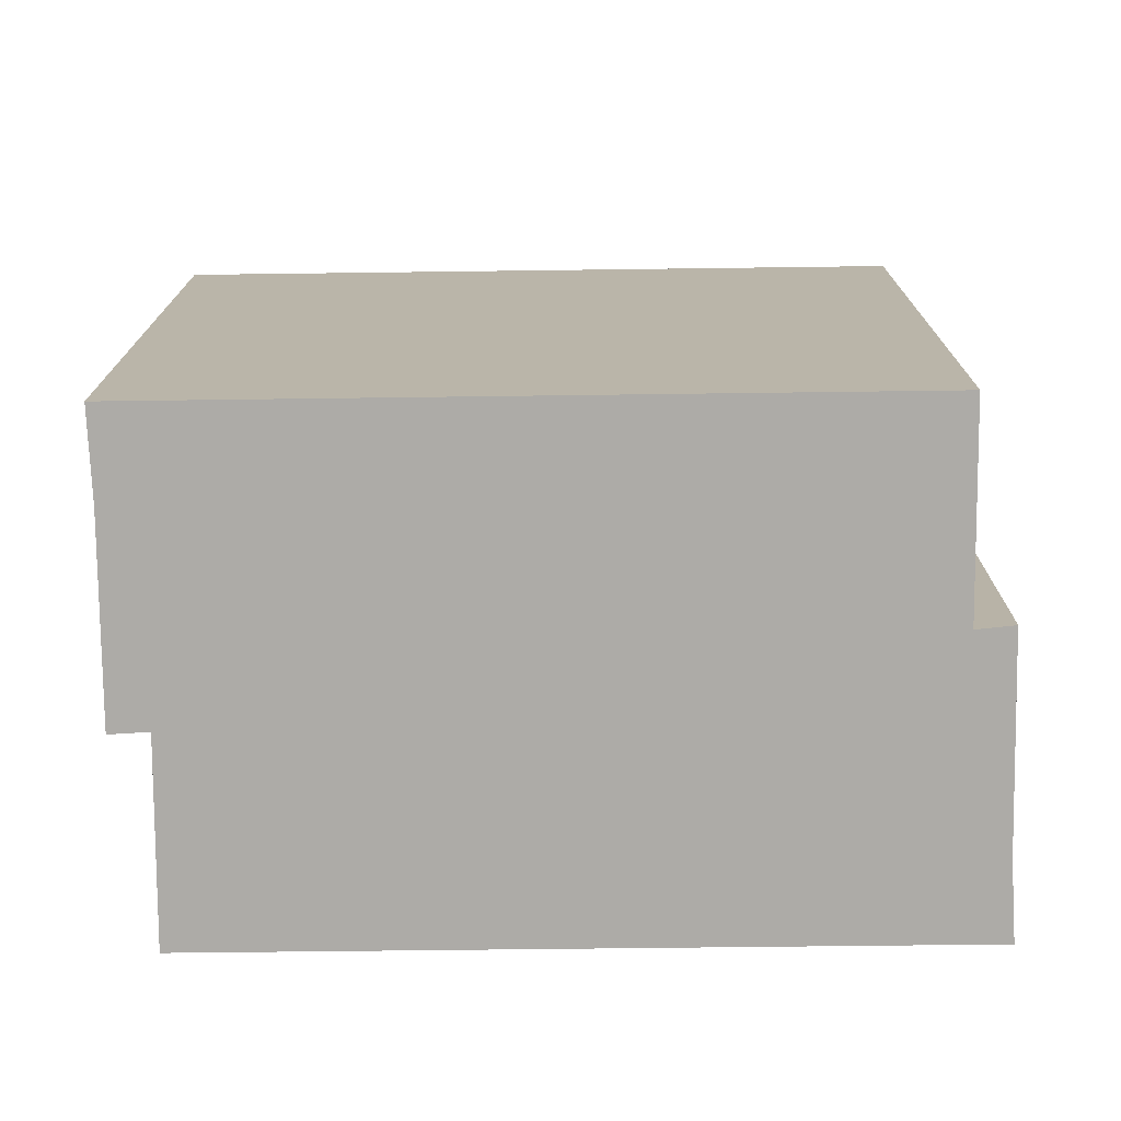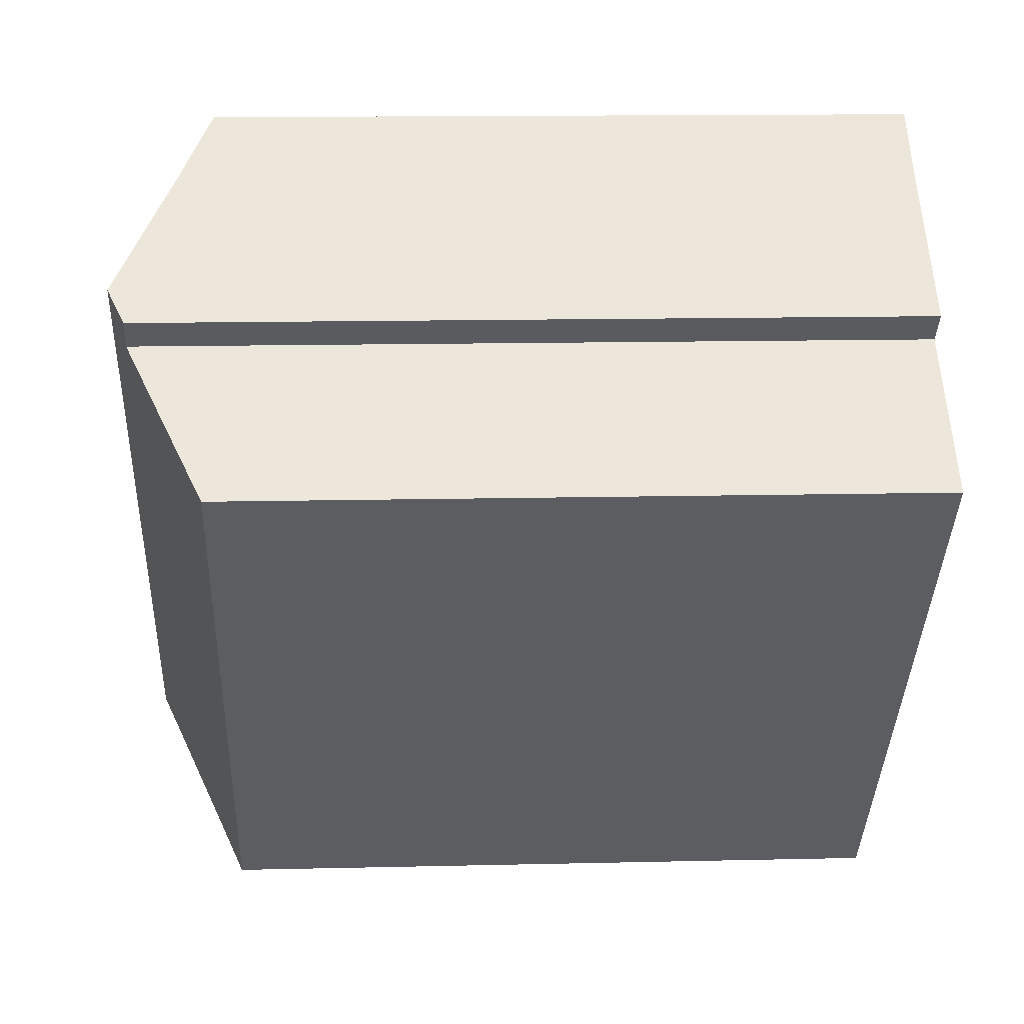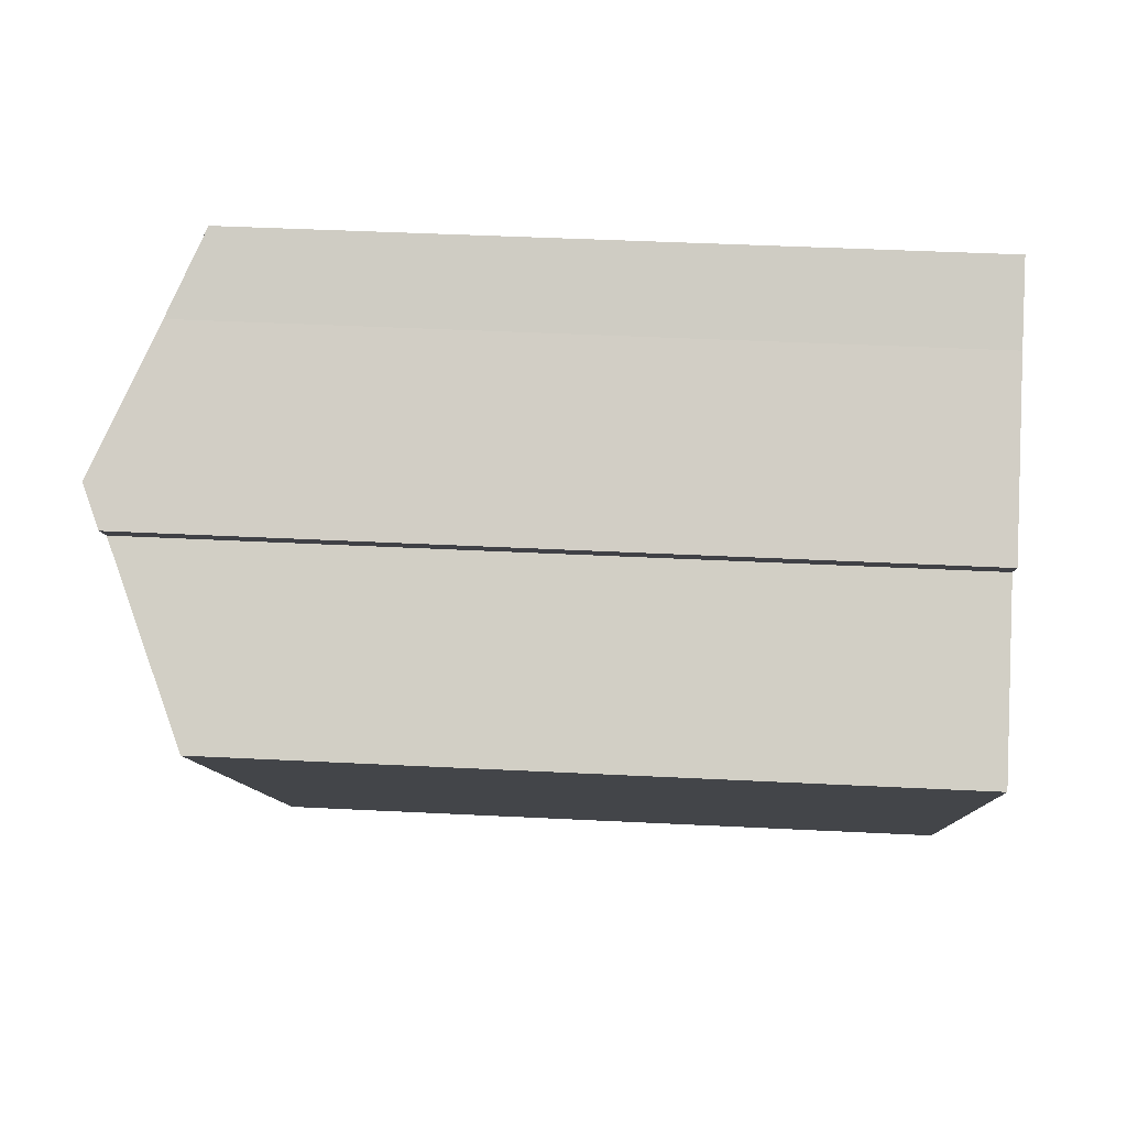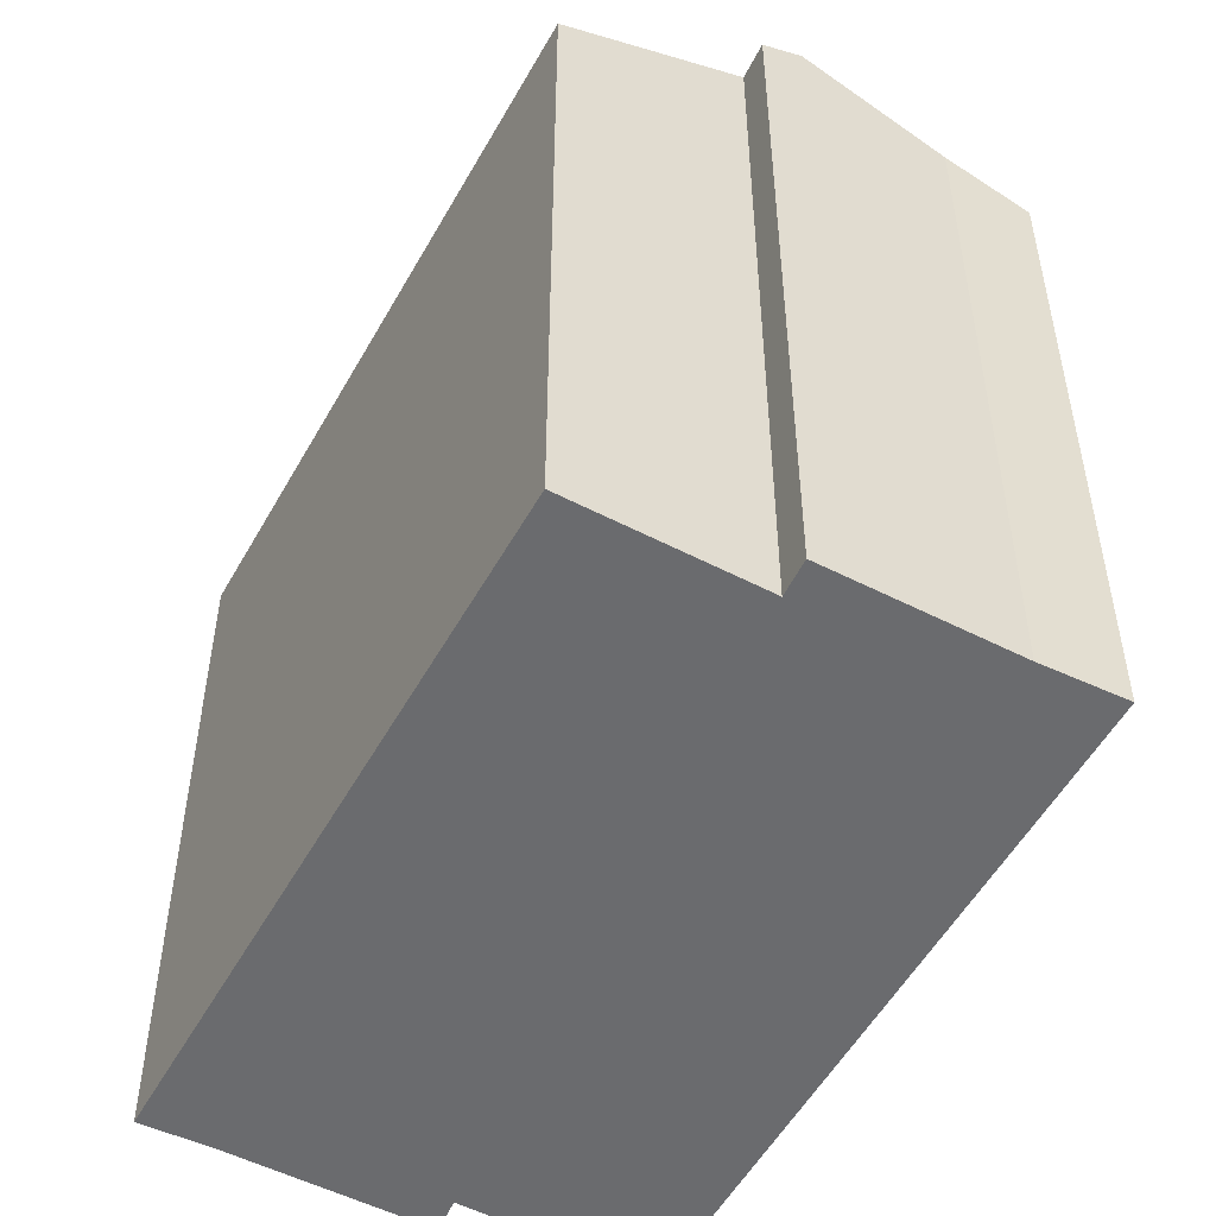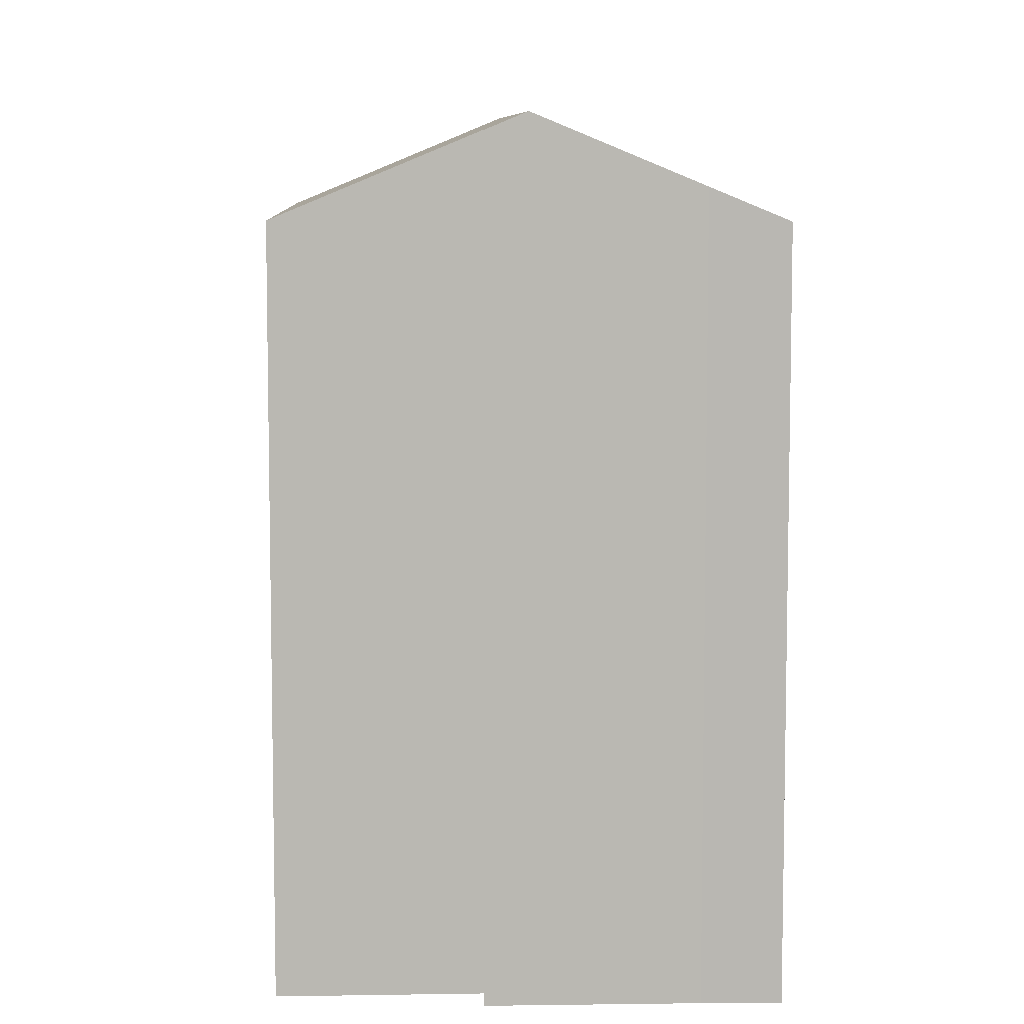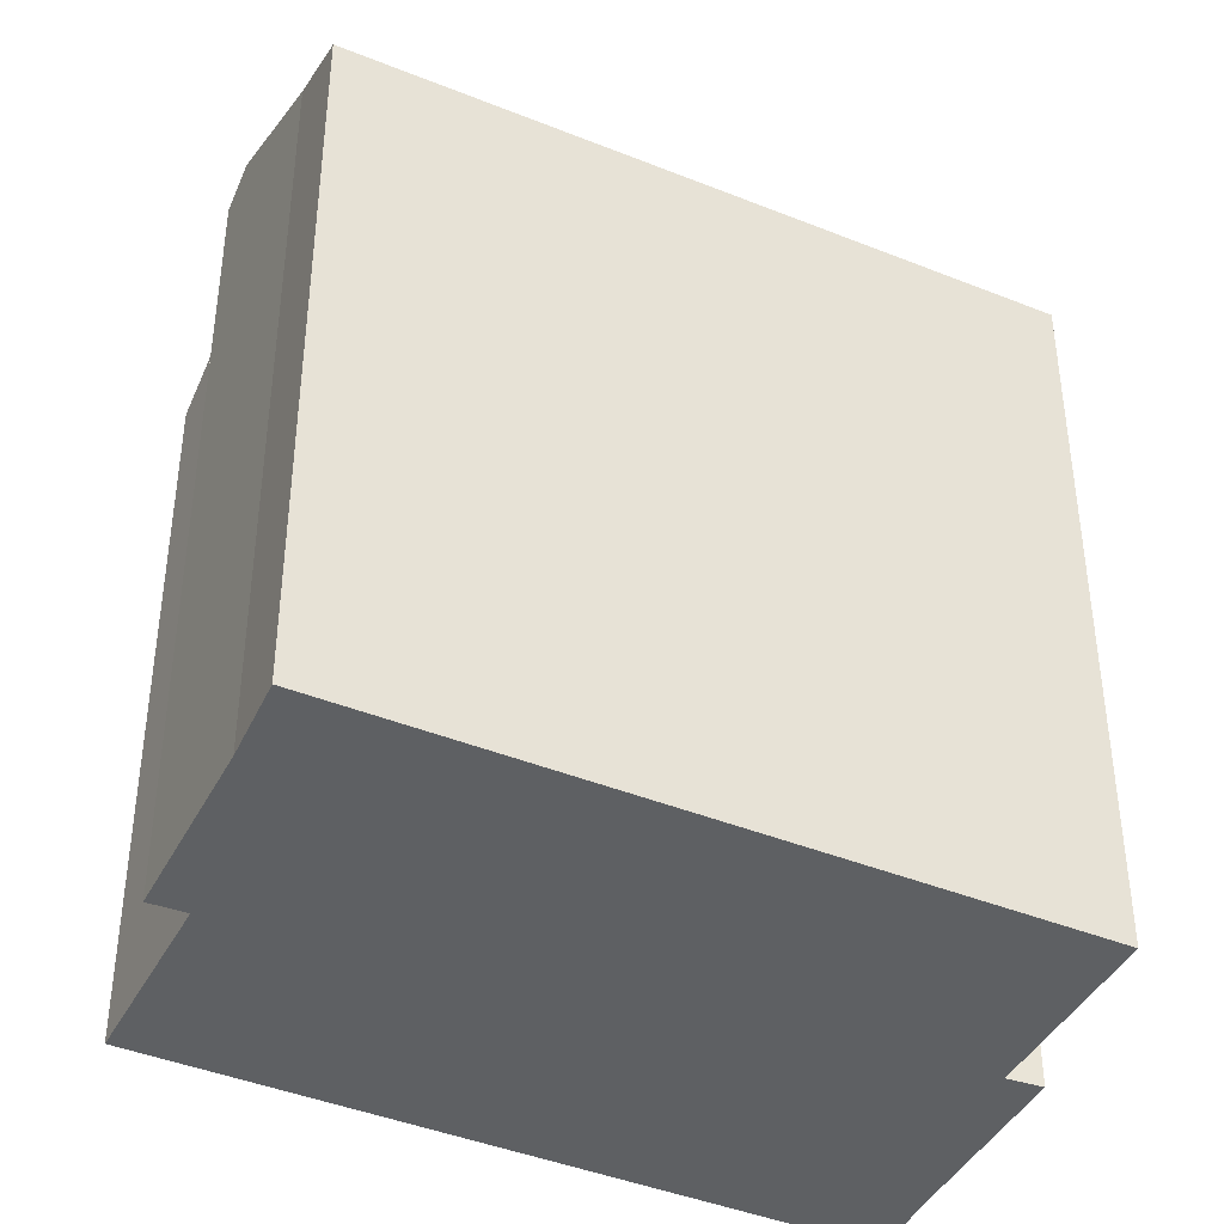
<metadata>
{"format":"obj","ext":"obj","renderer":"f3d","projection":"perspective","resolution":1024,"background":"white","views":[{"elev":-76.4,"azim":51.0,"up":"+Y"},{"elev":13.7,"azim":-93.0,"up":"+Z"},{"elev":41.8,"azim":-86.5,"up":"+Z"},{"elev":-53.3,"azim":-68.3,"up":"+Y"},{"elev":7.9,"azim":138.0,"up":"+Y"},{"elev":-42.3,"azim":24.5,"up":"+Y"}]}
</metadata>
<code>
v  9.155 19.69 8.988
v  20.95 20.04 -6.545
v  17.45 21.92 -9.421
v  21.61 19.69 -6.001
v  6.756 21.01 6.873
v  17.3 22.34 -10.83
v  4.29 22.34 4.826
v  7.422 20.65 7.426
v  18.15 21.88 -10.12
v  0 19.7 1.206e-15
v  13.94 20.53 -13.63
v  12.43 19.68 -15
v  4.075 21.87 3.328
v  3.388 21.85 4.078
v  3.388 -2.497e-16 4.078
v  6.756 -4.208e-16 6.873
v  7.422 -4.547e-16 7.426
v  4.29 -2.955e-16 4.826
v  9.155 -5.504e-16 8.988
v  4.075 -2.038e-16 3.328
v  0 0 0
v  21.61 3.675e-16 -6.001
v  17.45 5.769e-16 -9.421
v  18.15 6.2e-16 -10.12
v  20.95 4.008e-16 -6.545
v  13.94 8.346e-16 -13.63
v  17.3 6.631e-16 -10.83
v  12.43 9.187e-16 -15
g defaultobject
f 1 2 3
f 2 1 4
f 5 6 7
f 6 5 8
f 6 8 1
f 6 1 3
f 6 3 9
f 10 11 12
f 11 10 6
f 6 10 13
f 6 13 7
f 7 13 14
f 14 5 7
f 5 14 15
f 5 15 8
f 8 15 16
f 8 16 17
f 16 15 18
f 17 1 8
f 1 17 19
f 10 20 13
f 20 10 21
f 19 4 1
f 4 19 22
f 23 9 3
f 9 23 24
f 2 23 3
f 23 2 4
f 23 4 22
f 23 22 25
f 9 11 6
f 11 9 24
f 11 24 26
f 26 24 27
f 26 12 11
f 12 26 28
f 12 21 10
f 21 12 28
f 20 14 13
f 14 20 15
f 26 21 28
f 21 26 27
f 21 27 24
f 21 24 23
f 21 23 25
f 21 25 22
f 21 22 20
f 20 22 19
f 20 19 17
f 20 17 16
f 20 16 18
f 20 18 15

</code>
